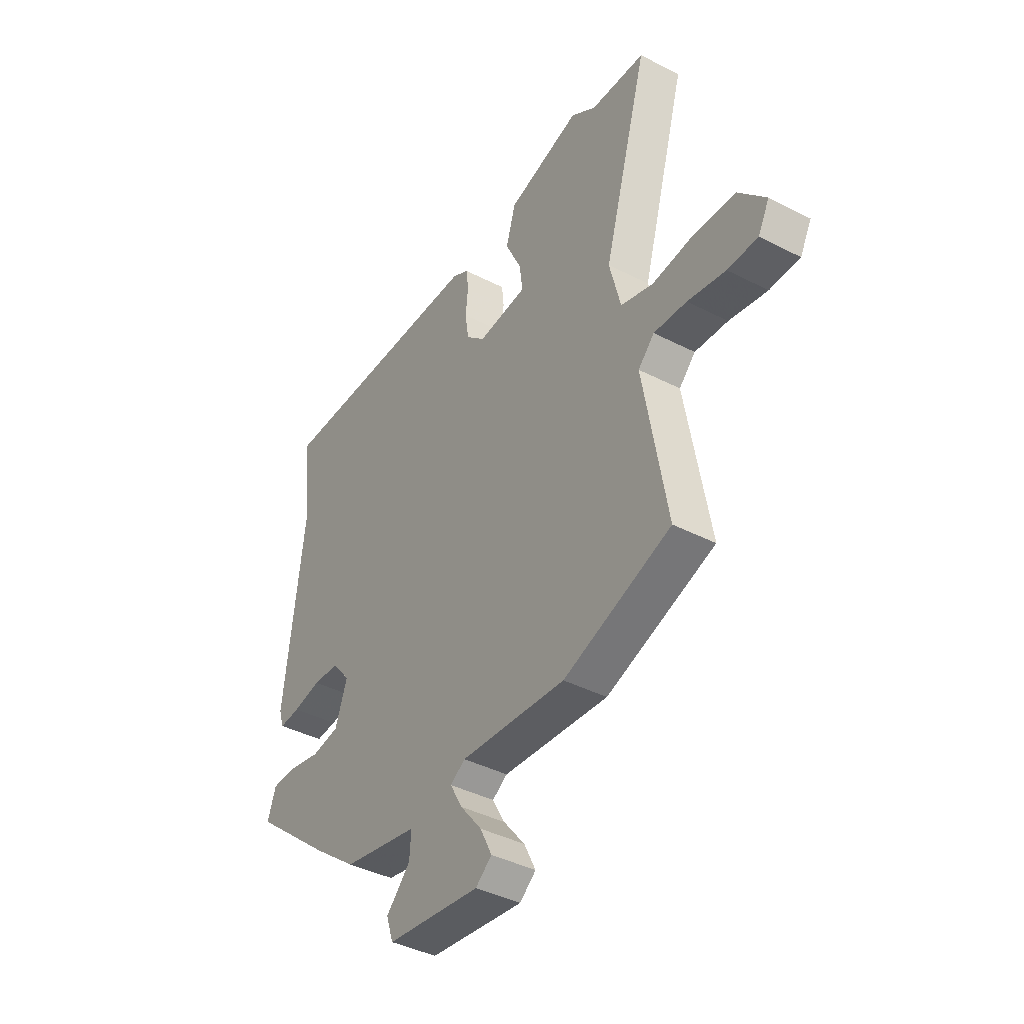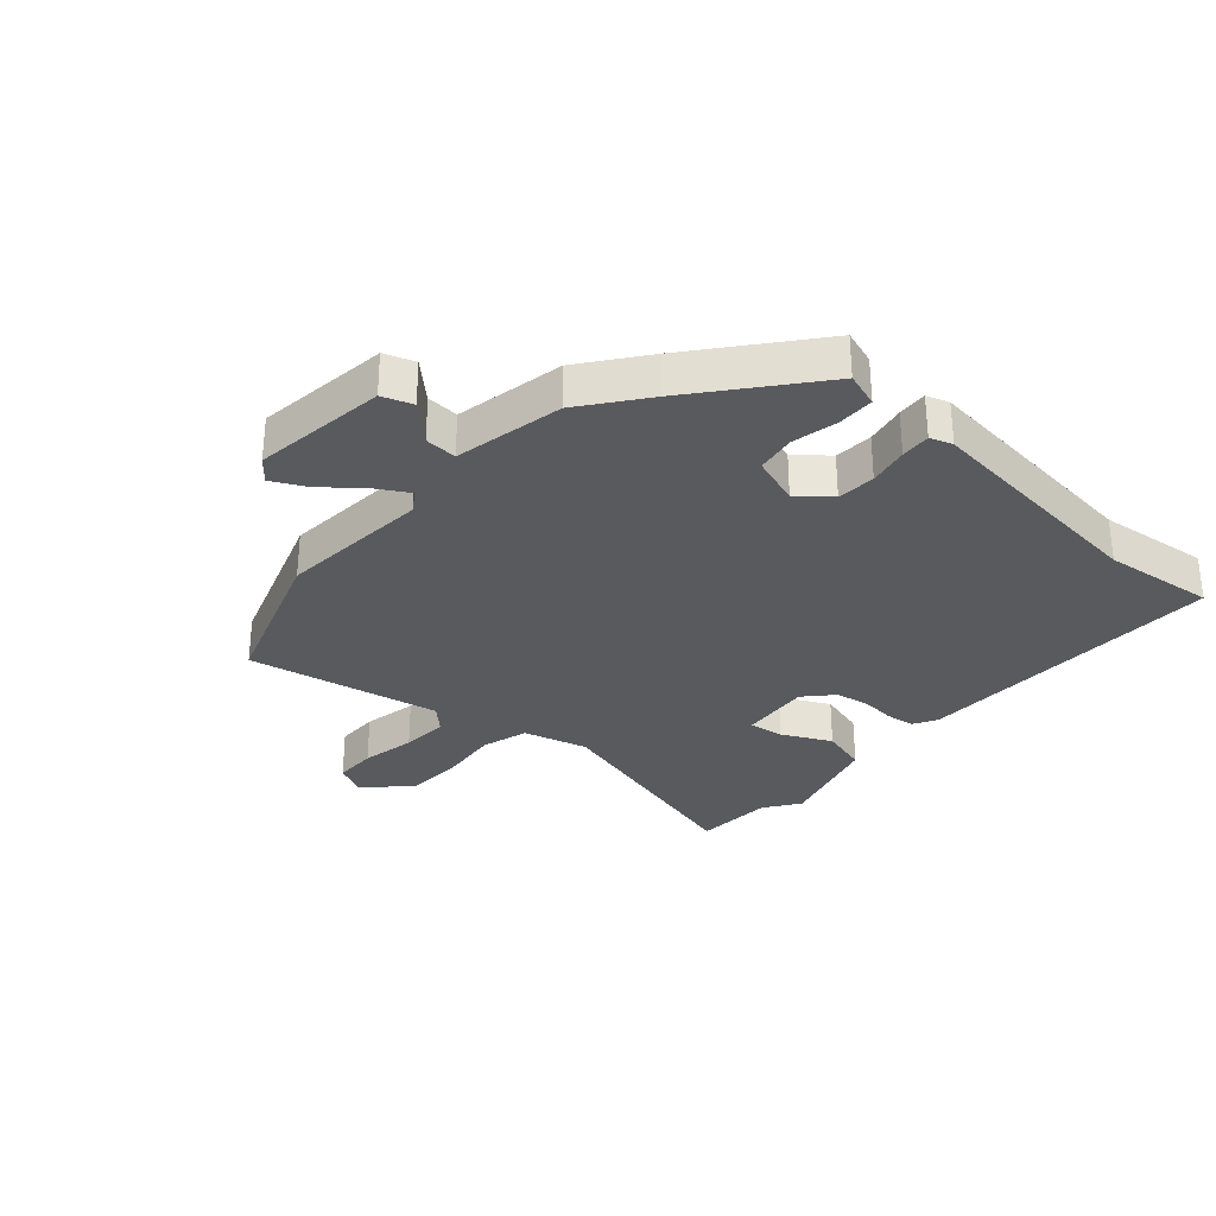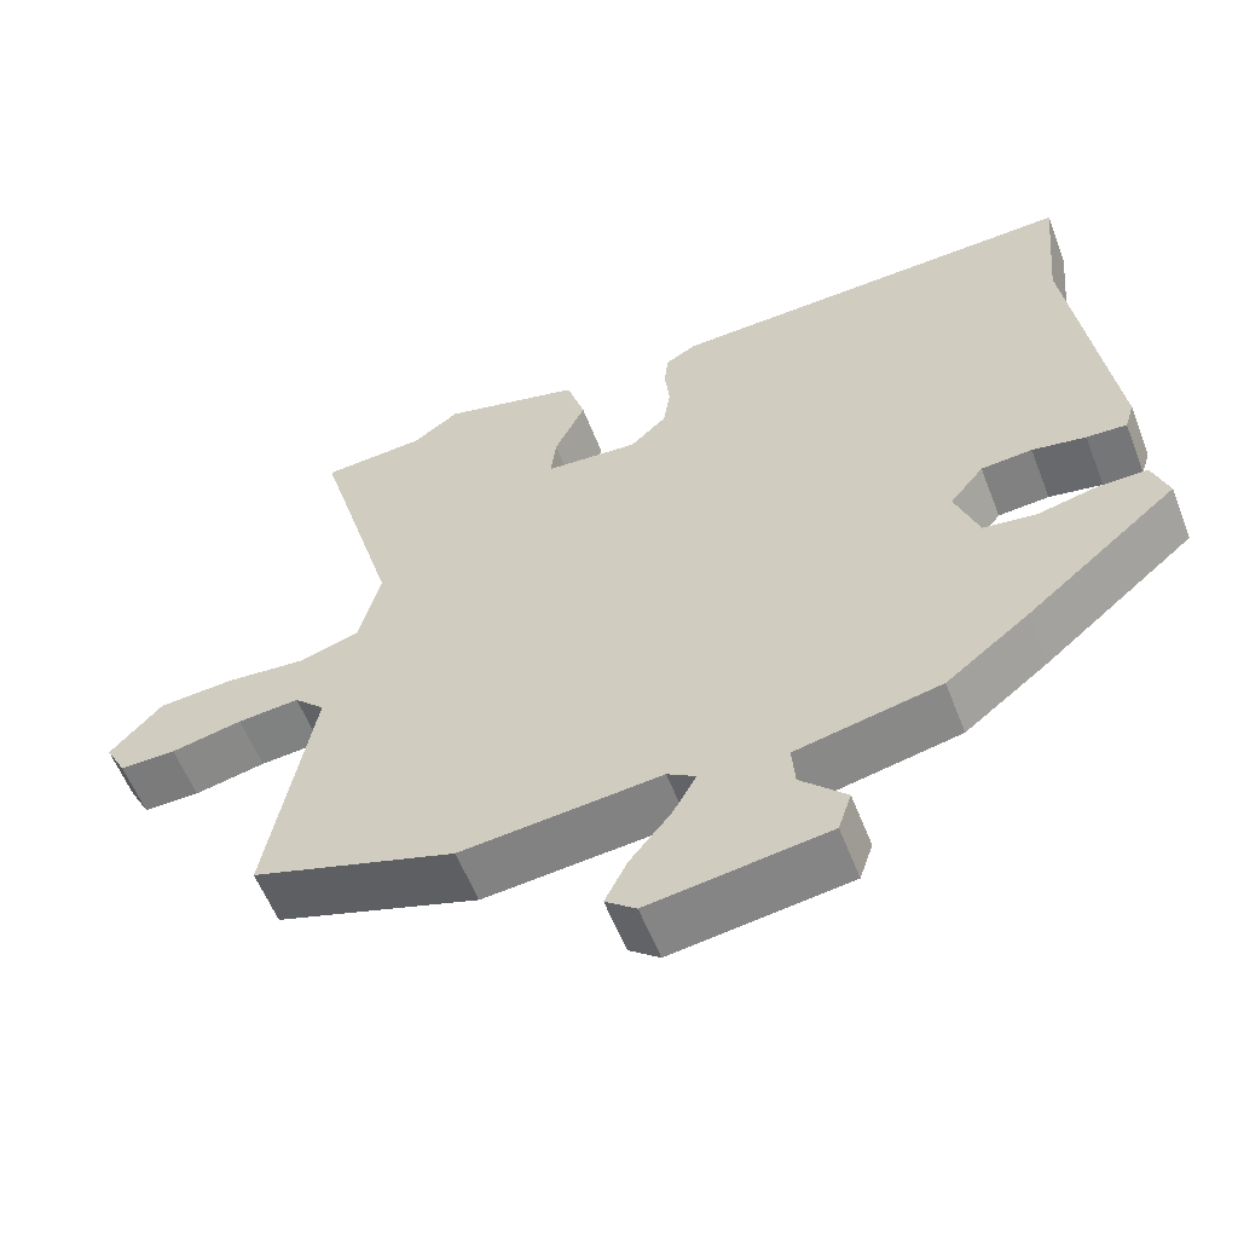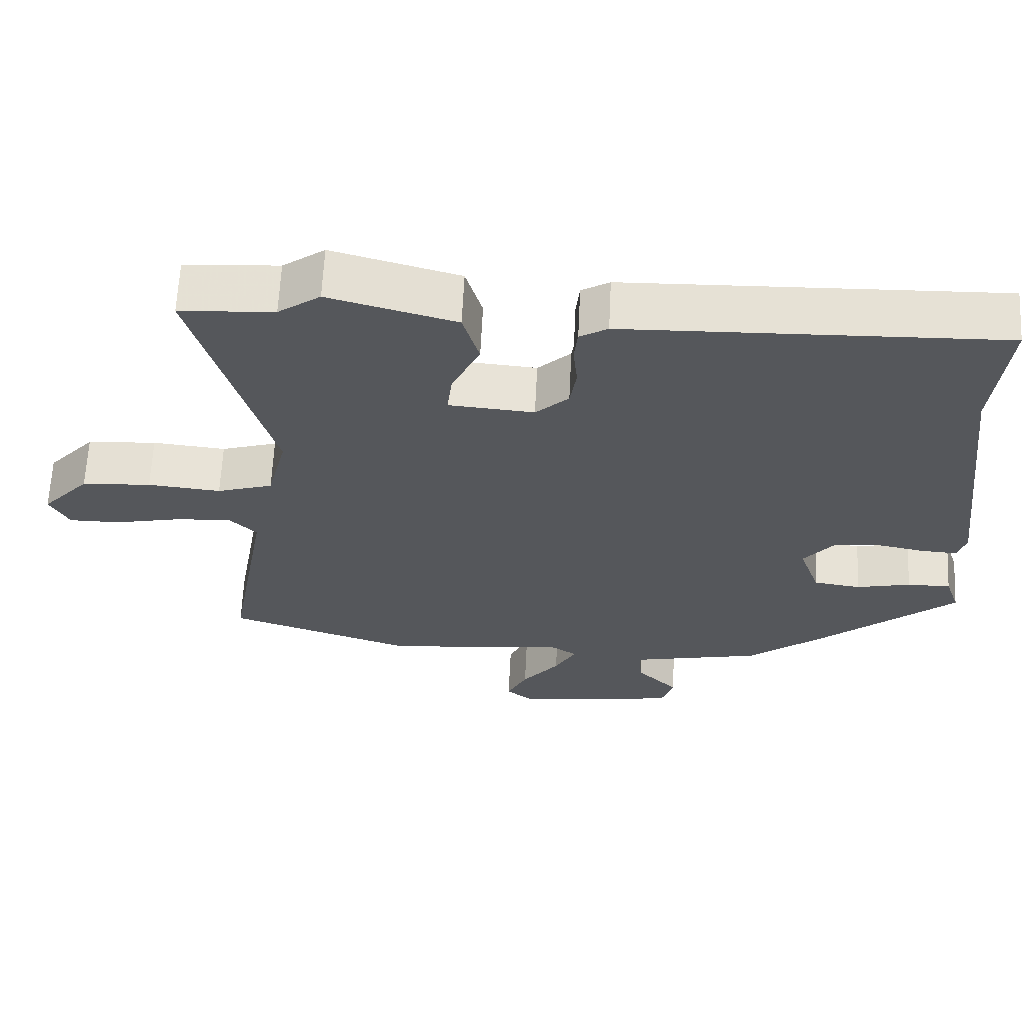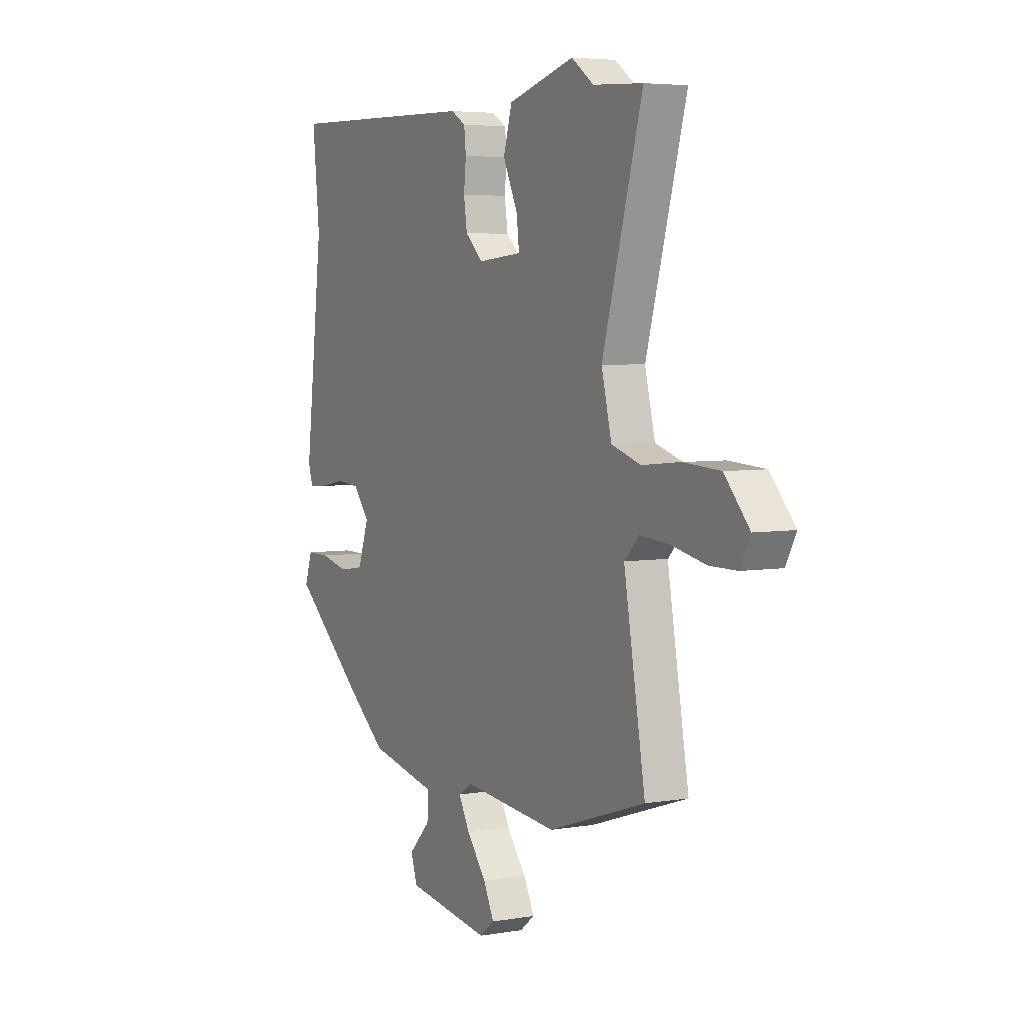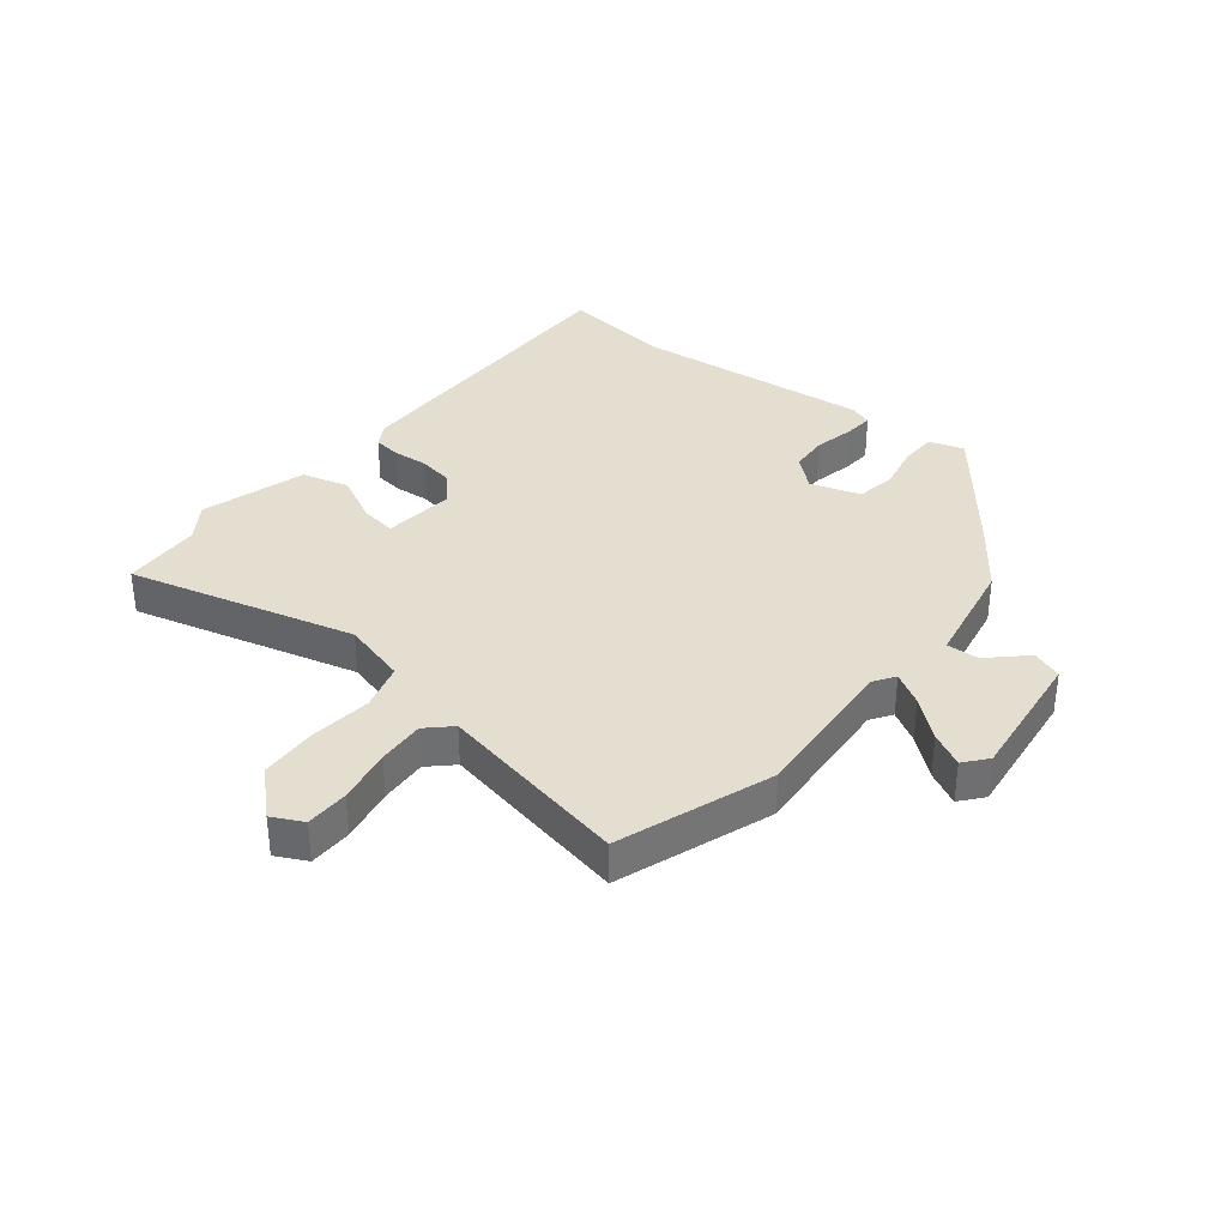
<metadata>
{"format":"obj","ext":"obj","renderer":"f3d","projection":"perspective","resolution":1024,"background":"white","views":[{"elev":-40.8,"azim":57.8,"up":"+Z"},{"elev":-30.8,"azim":-130.7,"up":"+Y"},{"elev":-58.4,"azim":-158.7,"up":"+Z"},{"elev":63.4,"azim":-177.2,"up":"+Z"},{"elev":4.9,"azim":61.6,"up":"+Z"},{"elev":35.7,"azim":129.8,"up":"+Y"}]}
</metadata>
<code>
v 0.591 0.07 -0.47
v 0.332 0.07 -0.556
v 0.078 0.07 -0.533
v 0.042 0.07 -0.556
v 0.072 0.07 -0.61
v 0.124 0.07 -0.675
v 0.152 0.07 -0.732
v 0.113 0.07 -0.763
v -0.112 0.07 -0.732
v -0.129 0.07 -0.681
v -0.071 0.07 -0.622
v -0.067 0.07 -0.568
v -0.249 0.07 -0.53
v -0.354 0.07 -0.448
v -0.546 0.07 -0.287
v -0.526 0.07 -0.229
v -0.465 0.07 -0.229
v -0.389 0.07 -0.246
v -0.323 0.07 -0.236
v -0.294 0.07 -0.154
v -0.337 0.07 -0.101
v -0.401 0.07 -0.096
v -0.468 0.07 -0.109
v -0.518 0.07 -0.112
v -0.53 0.07 -0.074
v -0.482 0.07 0.323
v -0.501 0.07 0.51
v 0.022 0.07 0.496
v 0.061 0.07 0.473
v 0.066 0.07 0.426
v 0.06 0.07 0.368
v 0.069 0.07 0.31
v 0.115 0.07 0.267
v 0.234 0.07 0.277
v 0.227 0.07 0.336
v 0.188 0.07 0.418
v 0.211 0.07 0.496
v 0.388 0.07 0.545
v 0.447 0.07 0.503
v 0.579 0.07 0.495
v 0.472 0.07 0.12
v 0.499 0.07 0.012
v 0.577 0.07 -0.012
v 0.679 0.07 -0.002
v 0.776 0.07 -0.008
v 0.842 0.07 -0.081
v 0.815 0.07 -0.132
v 0.743 0.07 -0.132
v 0.652 0.07 -0.113
v 0.573 0.07 -0.107
v 0.534 0.07 -0.146
v 0.591 0 -0.47
v 0.332 0 -0.556
v 0.078 0 -0.533
v 0.042 0 -0.556
v 0.072 0 -0.61
v 0.124 0 -0.675
v 0.152 0 -0.732
v 0.113 0 -0.763
v -0.112 0 -0.732
v -0.129 0 -0.681
v -0.071 0 -0.622
v -0.067 0 -0.568
v -0.249 0 -0.53
v -0.354 0 -0.448
v -0.546 0 -0.287
v -0.526 0 -0.229
v -0.465 0 -0.229
v -0.389 0 -0.246
v -0.323 0 -0.236
v -0.294 0 -0.154
v -0.337 0 -0.101
v -0.401 0 -0.096
v -0.468 0 -0.109
v -0.518 0 -0.112
v -0.53 0 -0.074
v -0.482 0 0.323
v -0.501 0 0.51
v 0.022 0 0.496
v 0.061 0 0.473
v 0.066 0 0.426
v 0.06 0 0.368
v 0.069 0 0.31
v 0.115 0 0.267
v 0.234 0 0.277
v 0.227 0 0.336
v 0.188 0 0.418
v 0.211 0 0.496
v 0.388 0 0.545
v 0.447 0 0.503
v 0.579 0 0.495
v 0.472 0 0.12
v 0.499 0 0.012
v 0.577 0 -0.012
v 0.679 0 -0.002
v 0.776 0 -0.008
v 0.842 0 -0.081
v 0.815 0 -0.132
v 0.743 0 -0.132
v 0.652 0 -0.113
v 0.573 0 -0.107
v 0.534 0 -0.146
f 46 47 48 49
f 46 49 50
f 43 44 45 46
f 43 46 50
f 42 43 50 51
f 39 40 41
f 37 38 39 41
f 35 36 37 41
f 34 35 41 42
f 33 34 42 51
f 28 29 30 31
f 26 27 28 31
f 26 31 32
f 22 23 24 25
f 21 22 25 26
f 20 21 26 32
f 15 16 17 18
f 15 18 19
f 12 13 14 15
f 12 15 19
f 8 9 10 11
f 8 11 12
f 5 6 7 8
f 4 5 8 12
f 3 4 12 19
f 20 32 33 51
f 3 19 20 51
f 1 2 3 51
f 100 99 98 97
f 101 100 97
f 97 96 95 94
f 101 97 94
f 102 101 94 93
f 92 91 90
f 92 90 89 88
f 92 88 87 86
f 93 92 86 85
f 102 93 85 84
f 82 81 80 79
f 82 79 78 77
f 83 82 77
f 76 75 74 73
f 77 76 73 72
f 83 77 72 71
f 69 68 67 66
f 70 69 66
f 66 65 64 63
f 70 66 63
f 62 61 60 59
f 63 62 59
f 59 58 57 56
f 63 59 56 55
f 70 63 55 54
f 102 84 83 71
f 102 71 70 54
f 102 54 53 52
f 1 52 53 2
f 2 53 54 3
f 3 54 55 4
f 4 55 56 5
f 5 56 57 6
f 6 57 58 7
f 7 58 59 8
f 8 59 60 9
f 9 60 61 10
f 10 61 62 11
f 11 62 63 12
f 12 63 64 13
f 13 64 65 14
f 14 65 66 15
f 15 66 67 16
f 16 67 68 17
f 17 68 69 18
f 18 69 70 19
f 19 70 71 20
f 20 71 72 21
f 21 72 73 22
f 22 73 74 23
f 23 74 75 24
f 24 75 76 25
f 25 76 77 26
f 26 77 78 27
f 27 78 79 28
f 28 79 80 29
f 29 80 81 30
f 30 81 82 31
f 31 82 83 32
f 32 83 84 33
f 33 84 85 34
f 34 85 86 35
f 35 86 87 36
f 36 87 88 37
f 37 88 89 38
f 38 89 90 39
f 39 90 91 40
f 40 91 92 41
f 41 92 93 42
f 42 93 94 43
f 43 94 95 44
f 44 95 96 45
f 45 96 97 46
f 46 97 98 47
f 47 98 99 48
f 48 99 100 49
f 49 100 101 50
f 50 101 102 51
f 51 102 52 1

</code>
